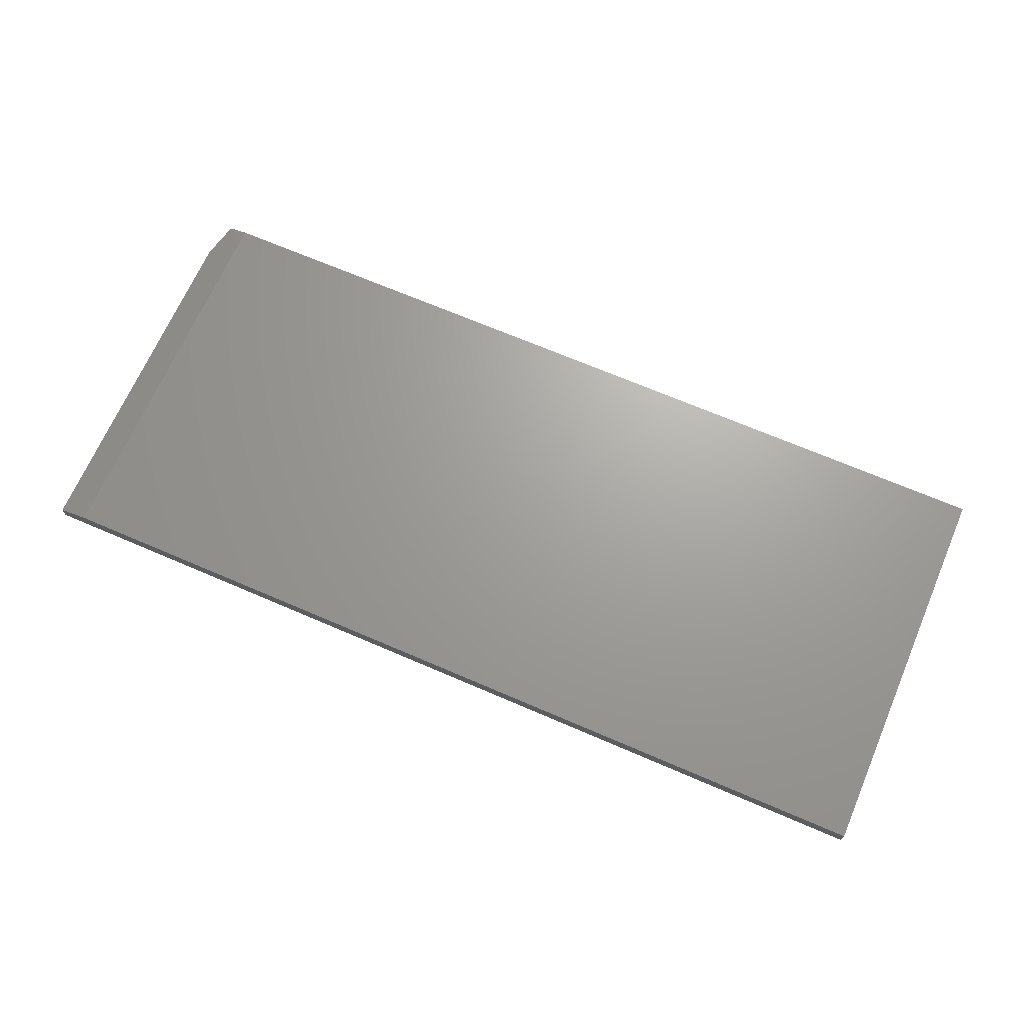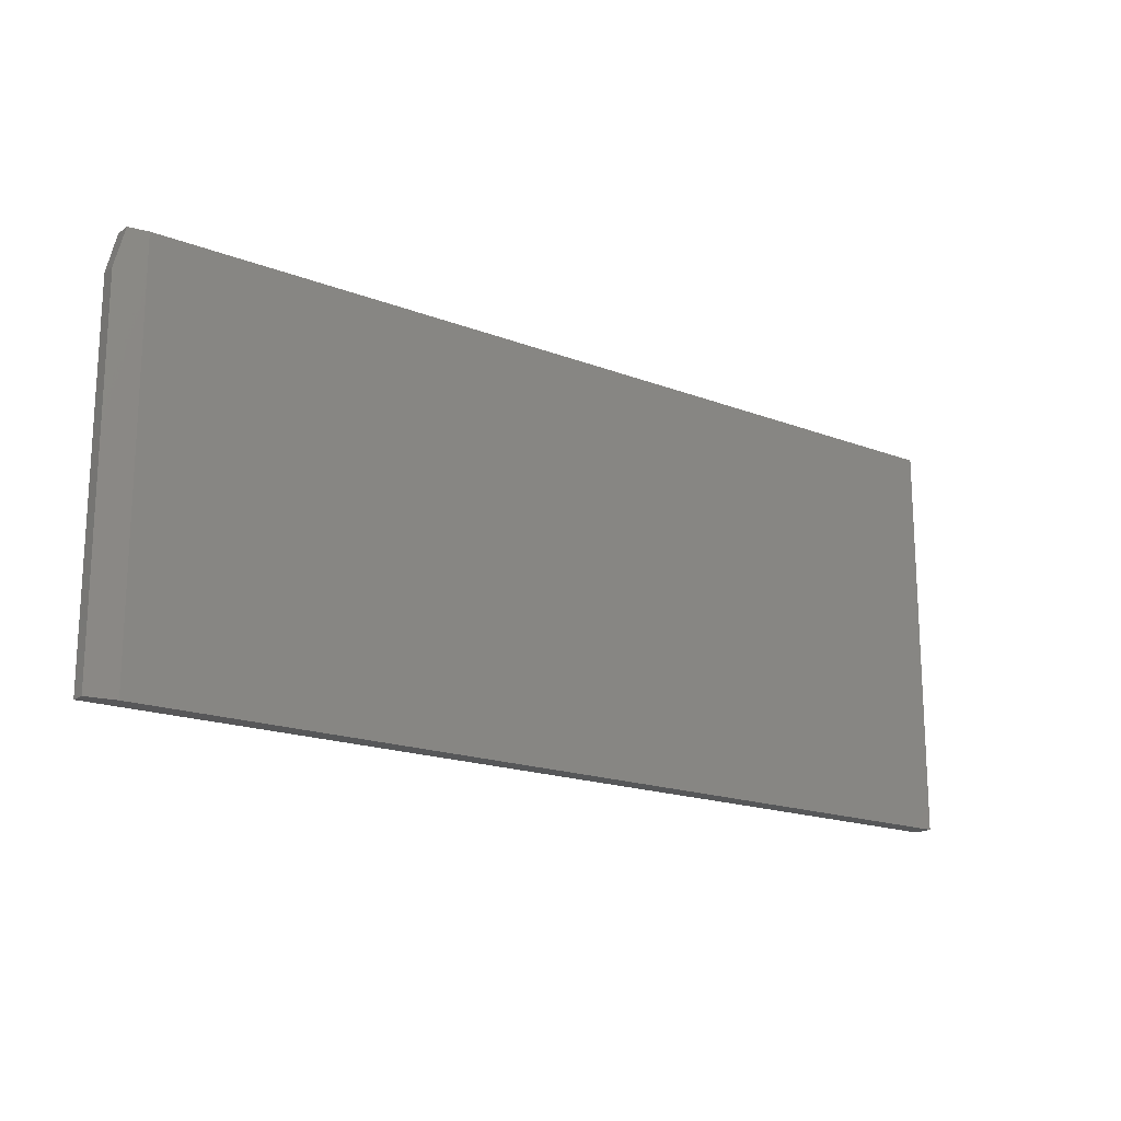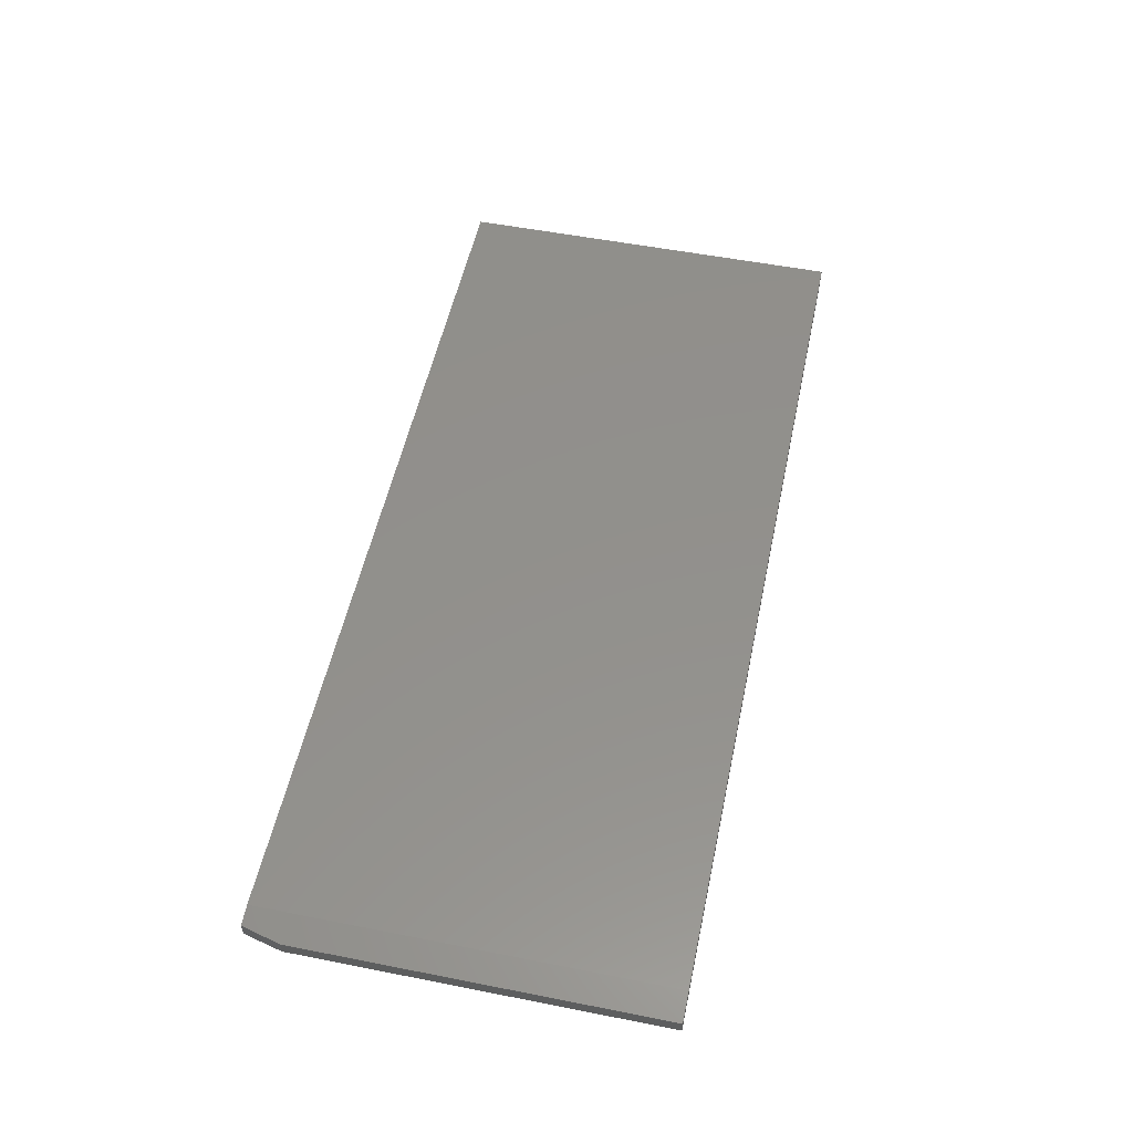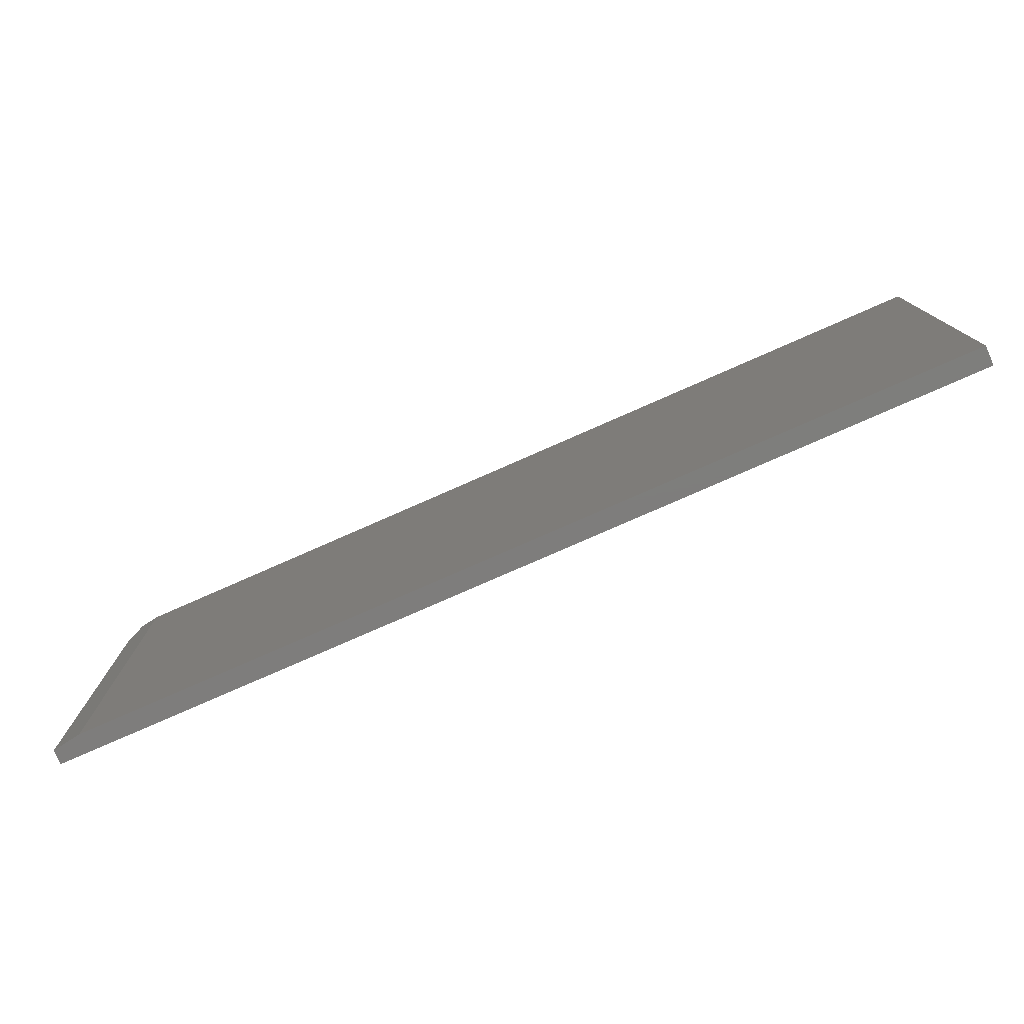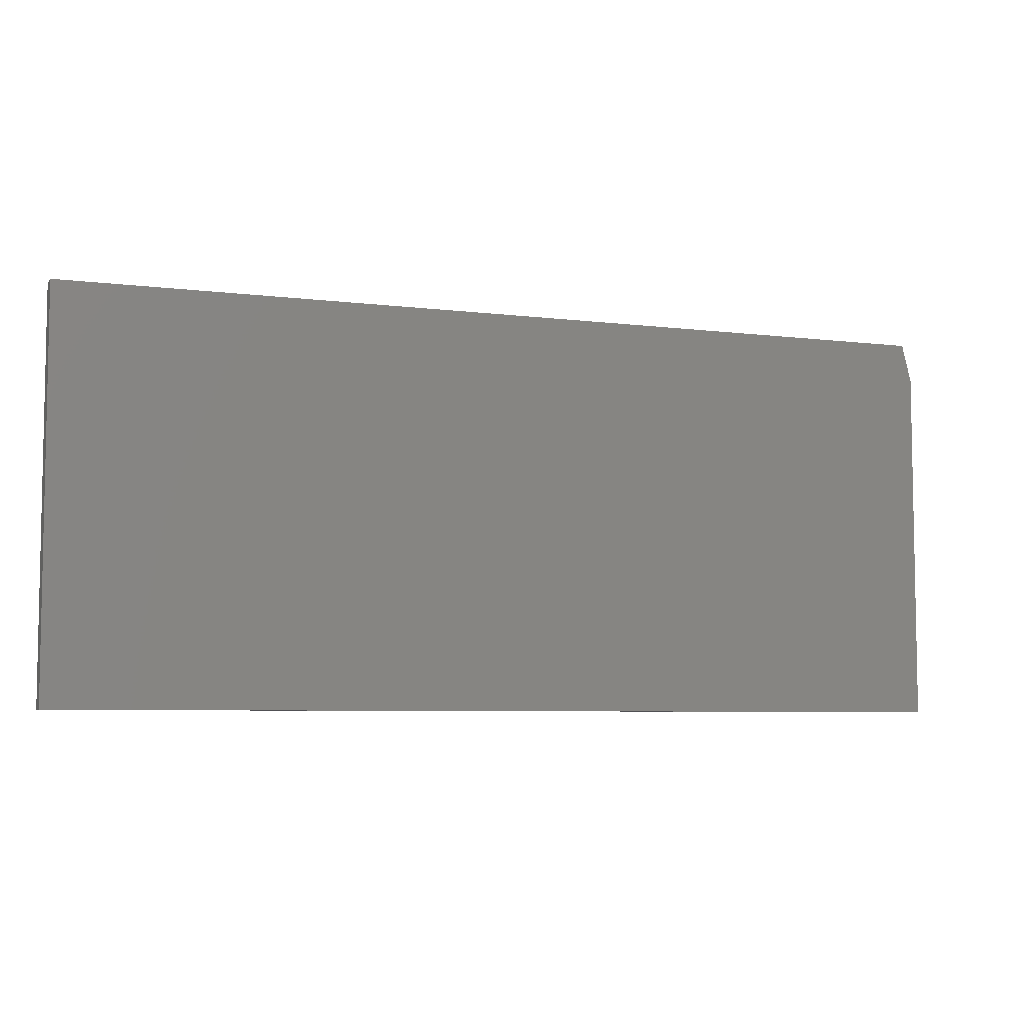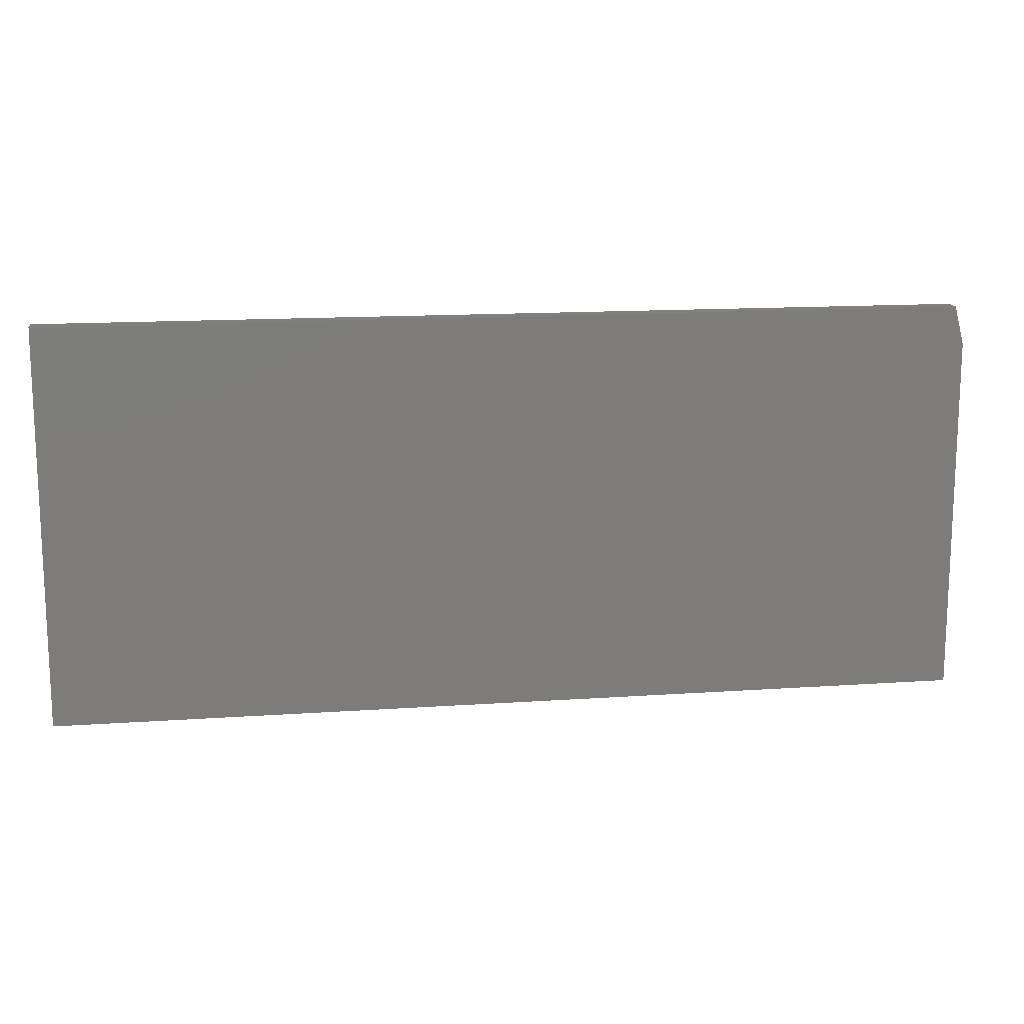
<metadata>
{"format":"stl","ext":"stl","renderer":"f3d","projection":"perspective","resolution":1024,"background":"white","views":[{"elev":68.2,"azim":23.4,"up":"+Z"},{"elev":-17.8,"azim":-37.1,"up":"+Y"},{"elev":53.3,"azim":-78.1,"up":"+Z"},{"elev":-77.4,"azim":23.8,"up":"+Y"},{"elev":-6.3,"azim":159.5,"up":"+Y"},{"elev":14.2,"azim":171.3,"up":"+Y"}]}
</metadata>
<code>
# stl→obj: 12 verts, 20 faces
v -0.7344 0.3192 0.02604
v -0.75 0.2567 0.02344
v -0.7031 0.3192 0.03125
v -0.75 -0.3281 0.02344
v -0.7031 -0.3281 0.03125
v -0.75 0.2567 0
v -0.75 -0.3281 0
v 0.75 0.3192 0.03125
v 0.75 0.3192 0
v -0.7344 0.3192 0
v 0.75 -0.3281 0
v 0.75 -0.3281 0.03125
f 1 2 3
f 3 2 4
f 3 4 5
f 2 6 4
f 4 6 7
f 8 9 3
f 3 9 10
f 3 10 1
f 10 9 6
f 6 9 11
f 6 11 7
f 2 1 6
f 6 1 10
f 5 12 3
f 3 12 8
f 11 12 7
f 7 12 5
f 7 5 4
f 12 11 8
f 8 11 9

</code>
